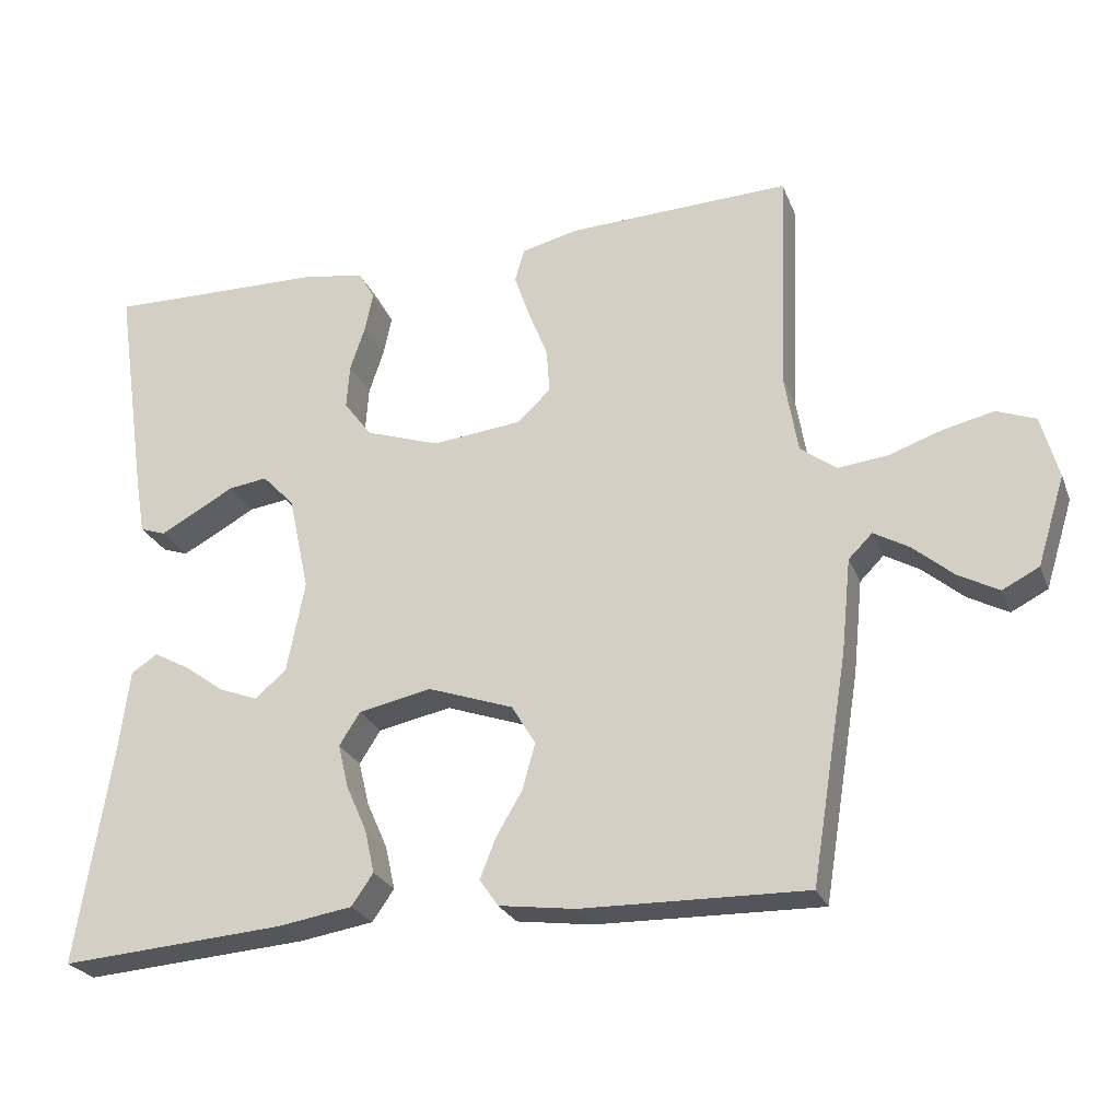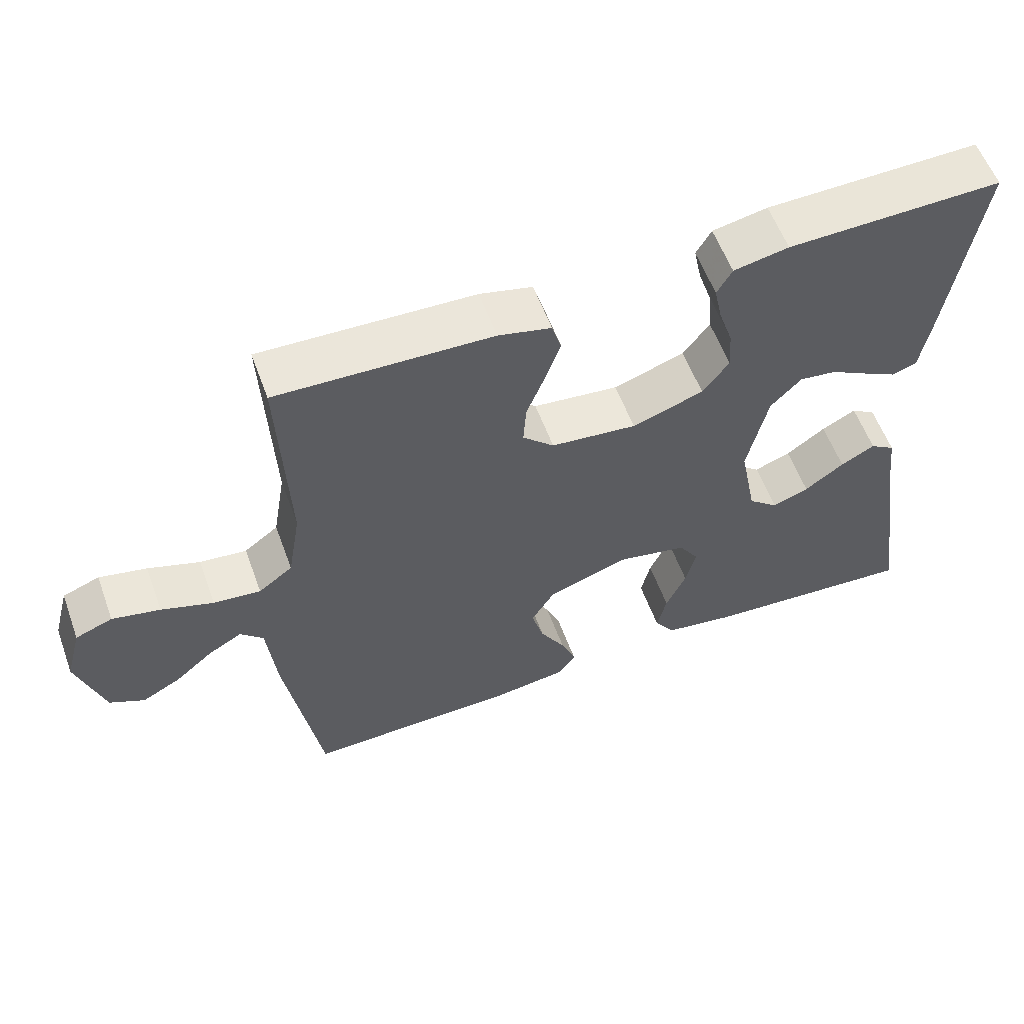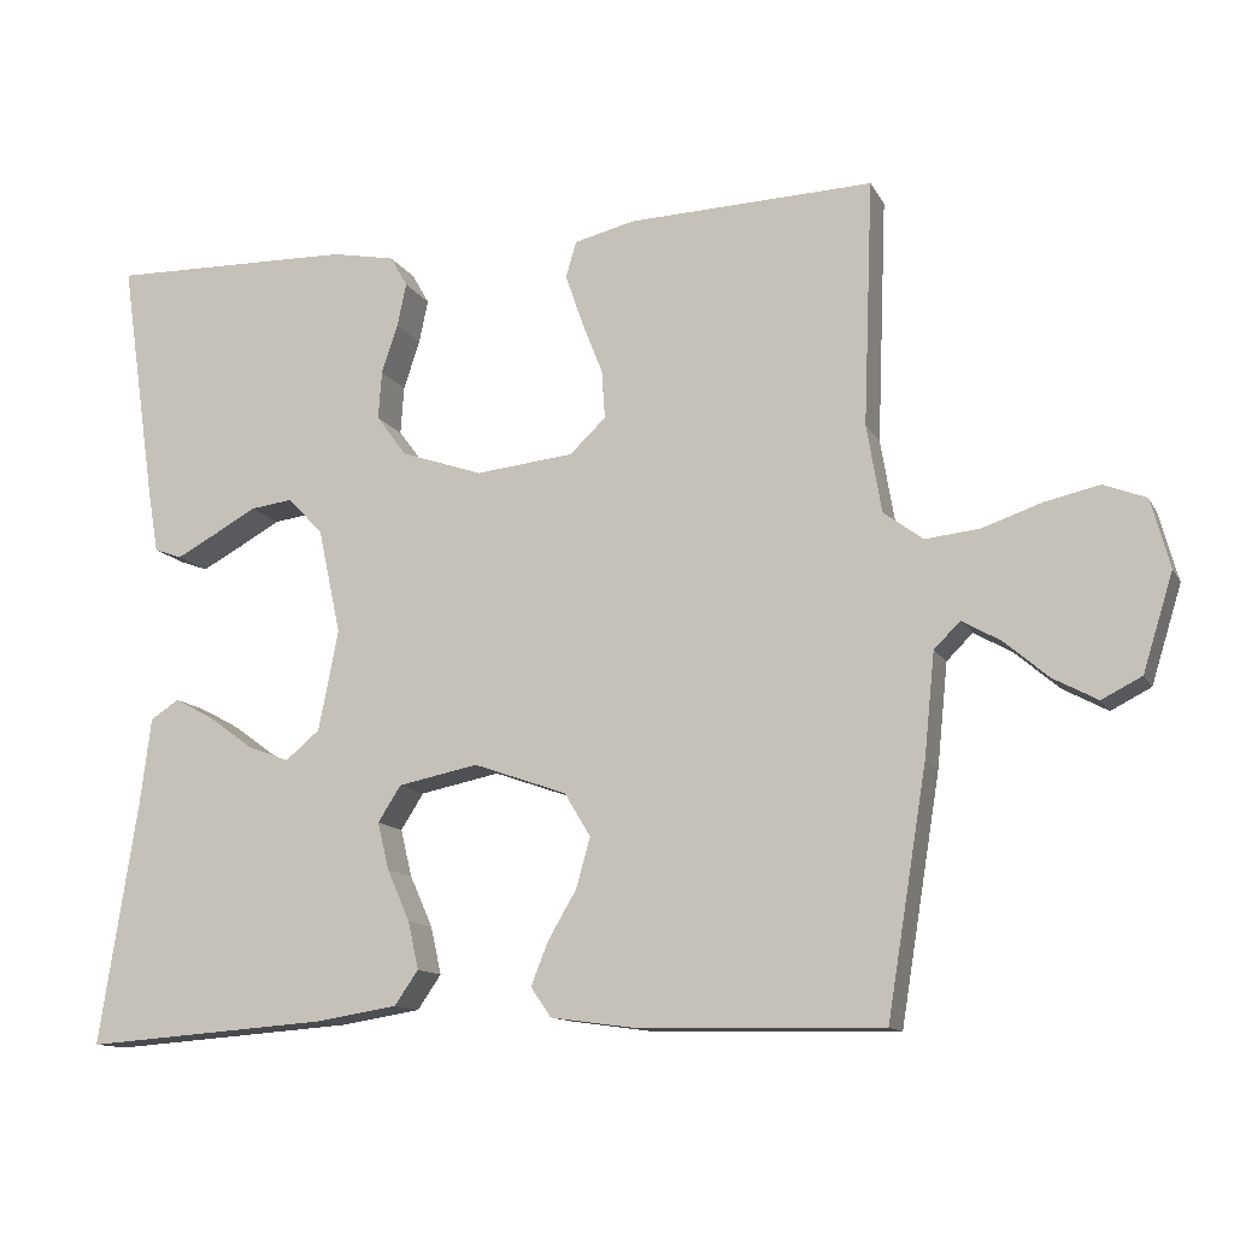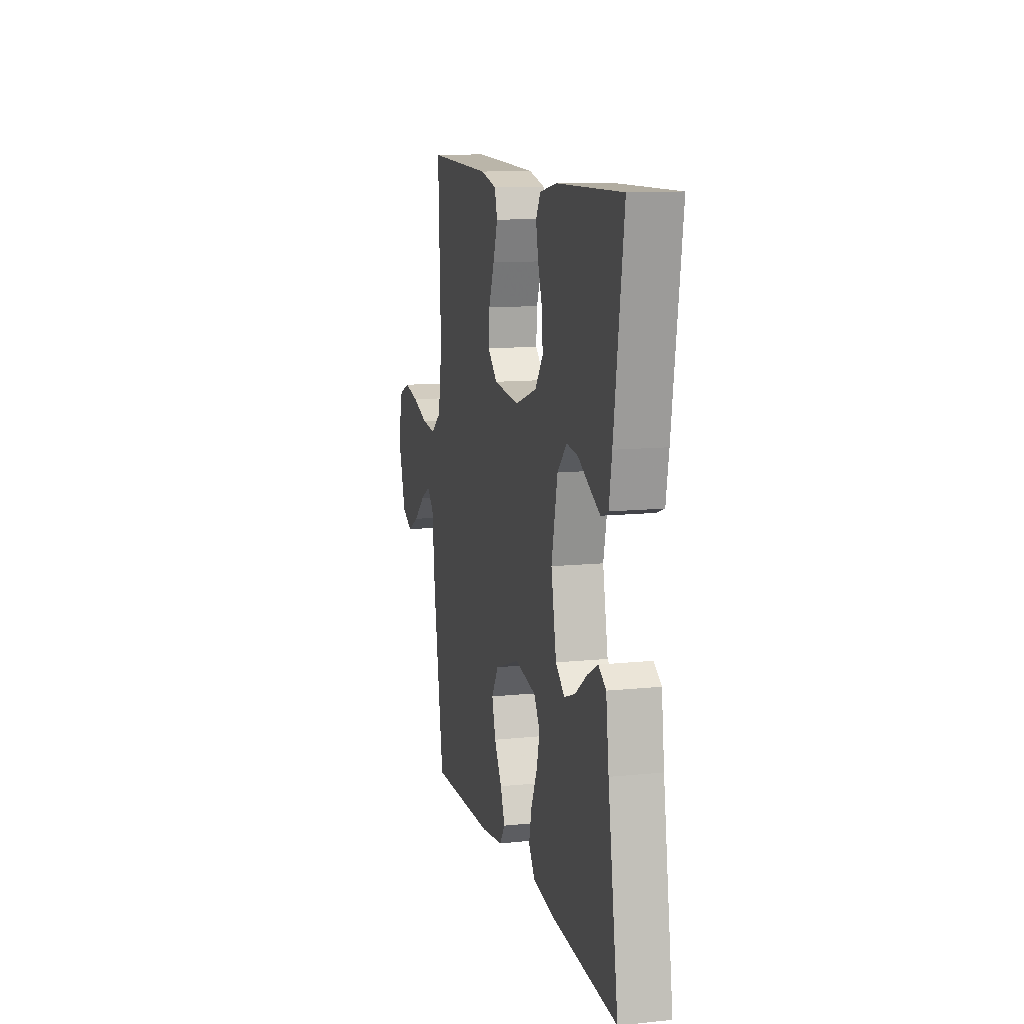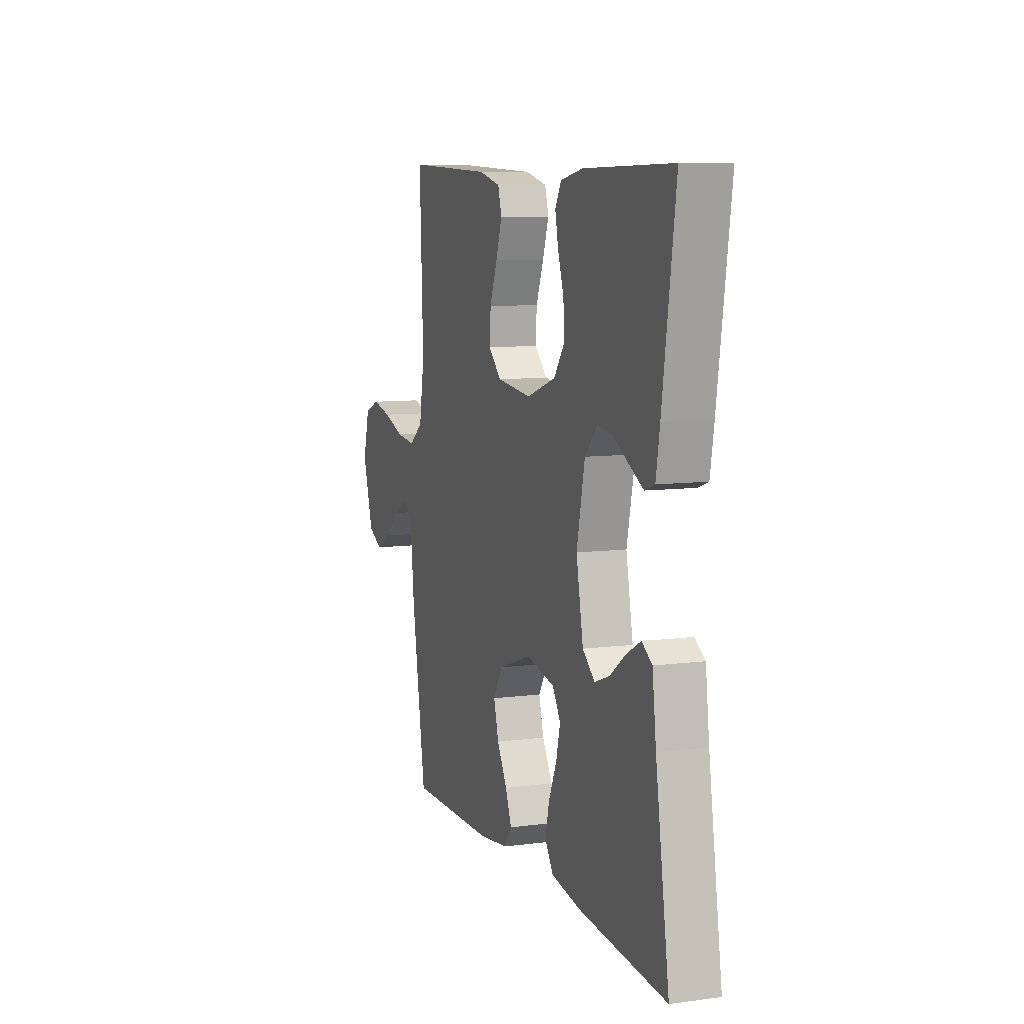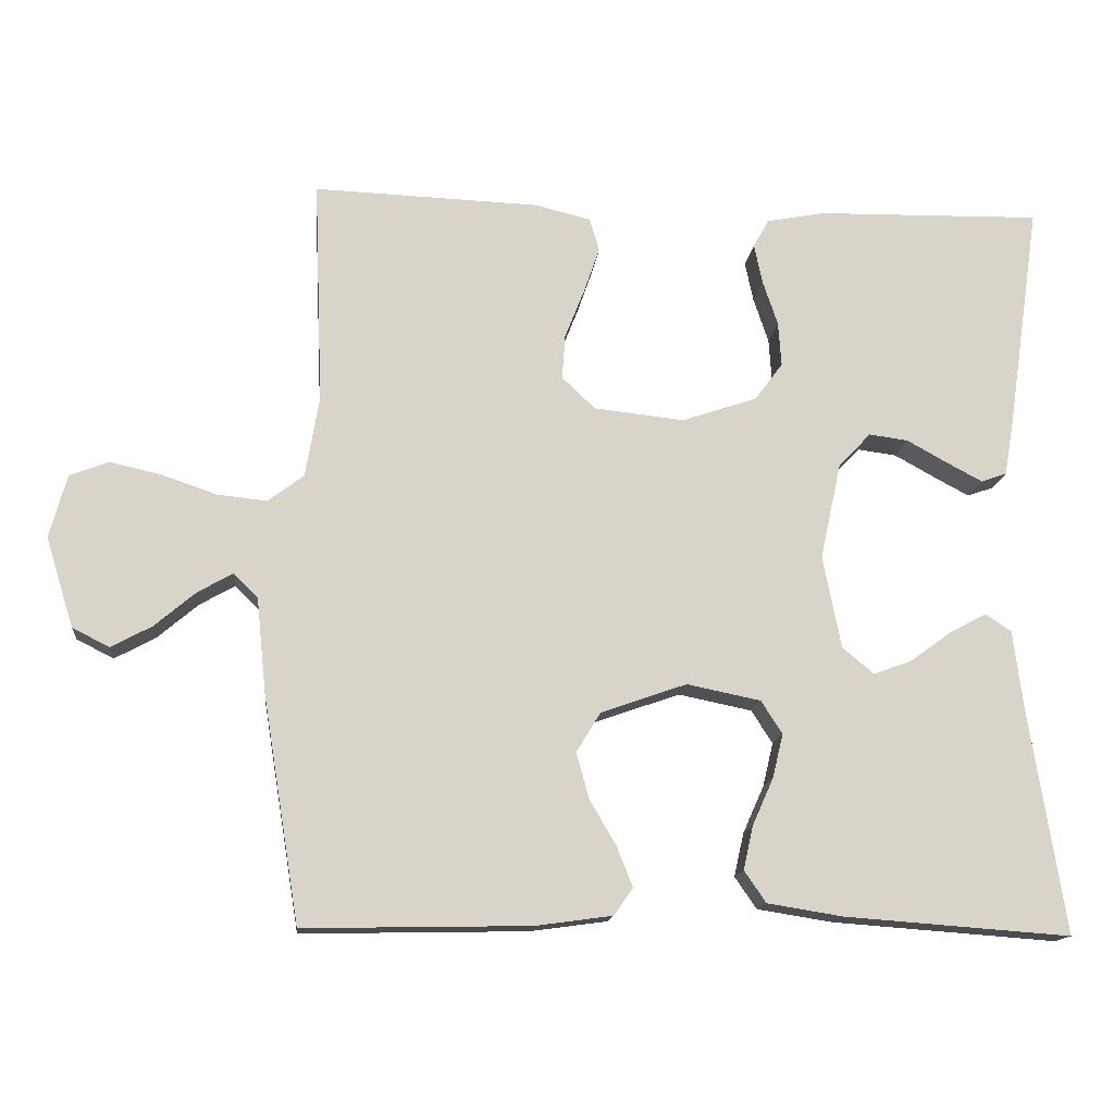
<metadata>
{"format":"obj","ext":"obj","renderer":"f3d","projection":"perspective","resolution":1024,"background":"white","views":[{"elev":-25.3,"azim":-161.5,"up":"+Z"},{"elev":58.0,"azim":-20.1,"up":"+Z"},{"elev":-12.4,"azim":-161.0,"up":"+Z"},{"elev":11.6,"azim":76.0,"up":"+Z"},{"elev":8.8,"azim":70.6,"up":"+Z"},{"elev":-14.5,"azim":-5.8,"up":"+Z"}]}
</metadata>
<code>
v 0.5 0.07 -0.5
v 0.2 0.07 -0.478
v 0.1 0.07 -0.462
v 0.071 0.07 -0.42
v 0.084 0.07 -0.362
v 0.112 0.07 -0.299
v 0.126 0.07 -0.241
v 0.098 0.07 -0.197
v 0 0.07 -0.177
v -0.114 0.07 -0.217
v -0.146 0.07 -0.27
v -0.129 0.07 -0.331
v -0.094 0.07 -0.391
v -0.073 0.07 -0.444
v -0.098 0.07 -0.48
v -0.2 0.07 -0.494
v -0.5 0.07 -0.5
v -0.549 0.07 -0.2
v -0.562 0.07 -0.074
v -0.594 0.07 -0.042
v -0.641 0.07 -0.069
v -0.695 0.07 -0.115
v -0.749 0.07 -0.144
v -0.798 0.07 -0.119
v -0.835 0.07 0
v -0.812 0.07 0.084
v -0.76 0.07 0.104
v -0.693 0.07 0.089
v -0.62 0.07 0.064
v -0.554 0.07 0.057
v -0.506 0.07 0.093
v -0.488 0.07 0.2
v -0.5 0.07 0.5
v -0.2 0.07 0.489
v -0.126 0.07 0.471
v -0.113 0.07 0.427
v -0.134 0.07 0.366
v -0.16 0.07 0.3
v -0.164 0.07 0.241
v -0.12 0.07 0.199
v 0 0.07 0.186
v 0.1 0.07 0.22
v 0.137 0.07 0.27
v 0.133 0.07 0.329
v 0.113 0.07 0.389
v 0.102 0.07 0.442
v 0.123 0.07 0.479
v 0.2 0.07 0.494
v 0.5 0.07 0.5
v 0.456 0.07 0.2
v 0.443 0.07 0.124
v 0.409 0.07 0.112
v 0.362 0.07 0.137
v 0.308 0.07 0.167
v 0.256 0.07 0.174
v 0.213 0.07 0.129
v 0.185 0.07 0
v 0.209 0.07 -0.123
v 0.251 0.07 -0.158
v 0.302 0.07 -0.139
v 0.357 0.07 -0.099
v 0.405 0.07 -0.073
v 0.44 0.07 -0.096
v 0.453 0.07 -0.2
v 0.5 0 -0.5
v 0.2 0 -0.478
v 0.1 0 -0.462
v 0.071 0 -0.42
v 0.084 0 -0.362
v 0.112 0 -0.299
v 0.126 0 -0.241
v 0.098 0 -0.197
v 0 0 -0.177
v -0.114 0 -0.217
v -0.146 0 -0.27
v -0.129 0 -0.331
v -0.094 0 -0.391
v -0.073 0 -0.444
v -0.098 0 -0.48
v -0.2 0 -0.494
v -0.5 0 -0.5
v -0.549 0 -0.2
v -0.562 0 -0.074
v -0.594 0 -0.042
v -0.641 0 -0.069
v -0.695 0 -0.115
v -0.749 0 -0.144
v -0.798 0 -0.119
v -0.835 0 0
v -0.812 0 0.084
v -0.76 0 0.104
v -0.693 0 0.089
v -0.62 0 0.064
v -0.554 0 0.057
v -0.506 0 0.093
v -0.488 0 0.2
v -0.5 0 0.5
v -0.2 0 0.489
v -0.126 0 0.471
v -0.113 0 0.427
v -0.134 0 0.366
v -0.16 0 0.3
v -0.164 0 0.241
v -0.12 0 0.199
v 0 0 0.186
v 0.1 0 0.22
v 0.137 0 0.27
v 0.133 0 0.329
v 0.113 0 0.389
v 0.102 0 0.442
v 0.123 0 0.479
v 0.2 0 0.494
v 0.5 0 0.5
v 0.456 0 0.2
v 0.443 0 0.124
v 0.409 0 0.112
v 0.362 0 0.137
v 0.308 0 0.167
v 0.256 0 0.174
v 0.213 0 0.129
v 0.185 0 0
v 0.209 0 -0.123
v 0.251 0 -0.158
v 0.302 0 -0.139
v 0.357 0 -0.099
v 0.405 0 -0.073
v 0.44 0 -0.096
v 0.453 0 -0.2
f 62 63 64
f 61 62 64
f 60 61 64
f 4 5 6
f 3 4 6
f 2 3 6
f 1 2 6
f 64 1 6
f 60 64 6
f 59 60 6
f 58 59 6 7
f 57 58 7 8
f 56 57 8 9
f 52 53 54
f 51 52 54
f 50 51 54
f 49 50 54
f 48 49 54
f 47 48 54
f 46 47 54
f 45 46 54
f 44 45 54
f 43 44 54 55
f 42 43 55 56
f 36 37 38
f 35 36 38
f 34 35 38
f 33 34 38
f 32 33 38
f 31 32 38 39
f 30 31 39 40
f 27 28 29
f 26 27 29
f 25 26 29
f 24 25 29
f 23 24 29
f 22 23 29
f 21 22 29
f 20 21 29 30
f 30 40 41
f 20 30 41
f 19 20 41
f 17 18 19
f 16 17 19
f 15 16 19
f 14 15 19
f 13 14 19
f 12 13 19
f 56 9 10
f 42 56 10
f 41 42 10
f 19 41 10
f 19 10 11
f 11 12 19
f 128 127 126
f 128 126 125
f 128 125 124
f 70 69 68
f 70 68 67
f 70 67 66
f 70 66 65
f 70 65 128
f 70 128 124
f 70 124 123
f 71 70 123 122
f 72 71 122 121
f 73 72 121 120
f 118 117 116
f 118 116 115
f 118 115 114
f 118 114 113
f 118 113 112
f 118 112 111
f 118 111 110
f 118 110 109
f 118 109 108
f 119 118 108 107
f 120 119 107 106
f 102 101 100
f 102 100 99
f 102 99 98
f 102 98 97
f 102 97 96
f 103 102 96 95
f 104 103 95 94
f 93 92 91
f 93 91 90
f 93 90 89
f 93 89 88
f 93 88 87
f 93 87 86
f 93 86 85
f 94 93 85 84
f 105 104 94
f 105 94 84
f 105 84 83
f 83 82 81
f 83 81 80
f 83 80 79
f 83 79 78
f 83 78 77
f 83 77 76
f 74 73 120
f 74 120 106
f 74 106 105
f 74 105 83
f 75 74 83
f 83 76 75
f 1 65 66 2
f 2 66 67 3
f 3 67 68 4
f 4 68 69 5
f 5 69 70 6
f 6 70 71 7
f 7 71 72 8
f 8 72 73 9
f 9 73 74 10
f 10 74 75 11
f 11 75 76 12
f 12 76 77 13
f 13 77 78 14
f 14 78 79 15
f 15 79 80 16
f 16 80 81 17
f 17 81 82 18
f 18 82 83 19
f 19 83 84 20
f 20 84 85 21
f 21 85 86 22
f 22 86 87 23
f 23 87 88 24
f 24 88 89 25
f 25 89 90 26
f 26 90 91 27
f 27 91 92 28
f 28 92 93 29
f 29 93 94 30
f 30 94 95 31
f 31 95 96 32
f 32 96 97 33
f 33 97 98 34
f 34 98 99 35
f 35 99 100 36
f 36 100 101 37
f 37 101 102 38
f 38 102 103 39
f 39 103 104 40
f 40 104 105 41
f 41 105 106 42
f 42 106 107 43
f 43 107 108 44
f 44 108 109 45
f 45 109 110 46
f 46 110 111 47
f 47 111 112 48
f 48 112 113 49
f 49 113 114 50
f 50 114 115 51
f 51 115 116 52
f 52 116 117 53
f 53 117 118 54
f 54 118 119 55
f 55 119 120 56
f 56 120 121 57
f 57 121 122 58
f 58 122 123 59
f 59 123 124 60
f 60 124 125 61
f 61 125 126 62
f 62 126 127 63
f 63 127 128 64
f 64 128 65 1

</code>
